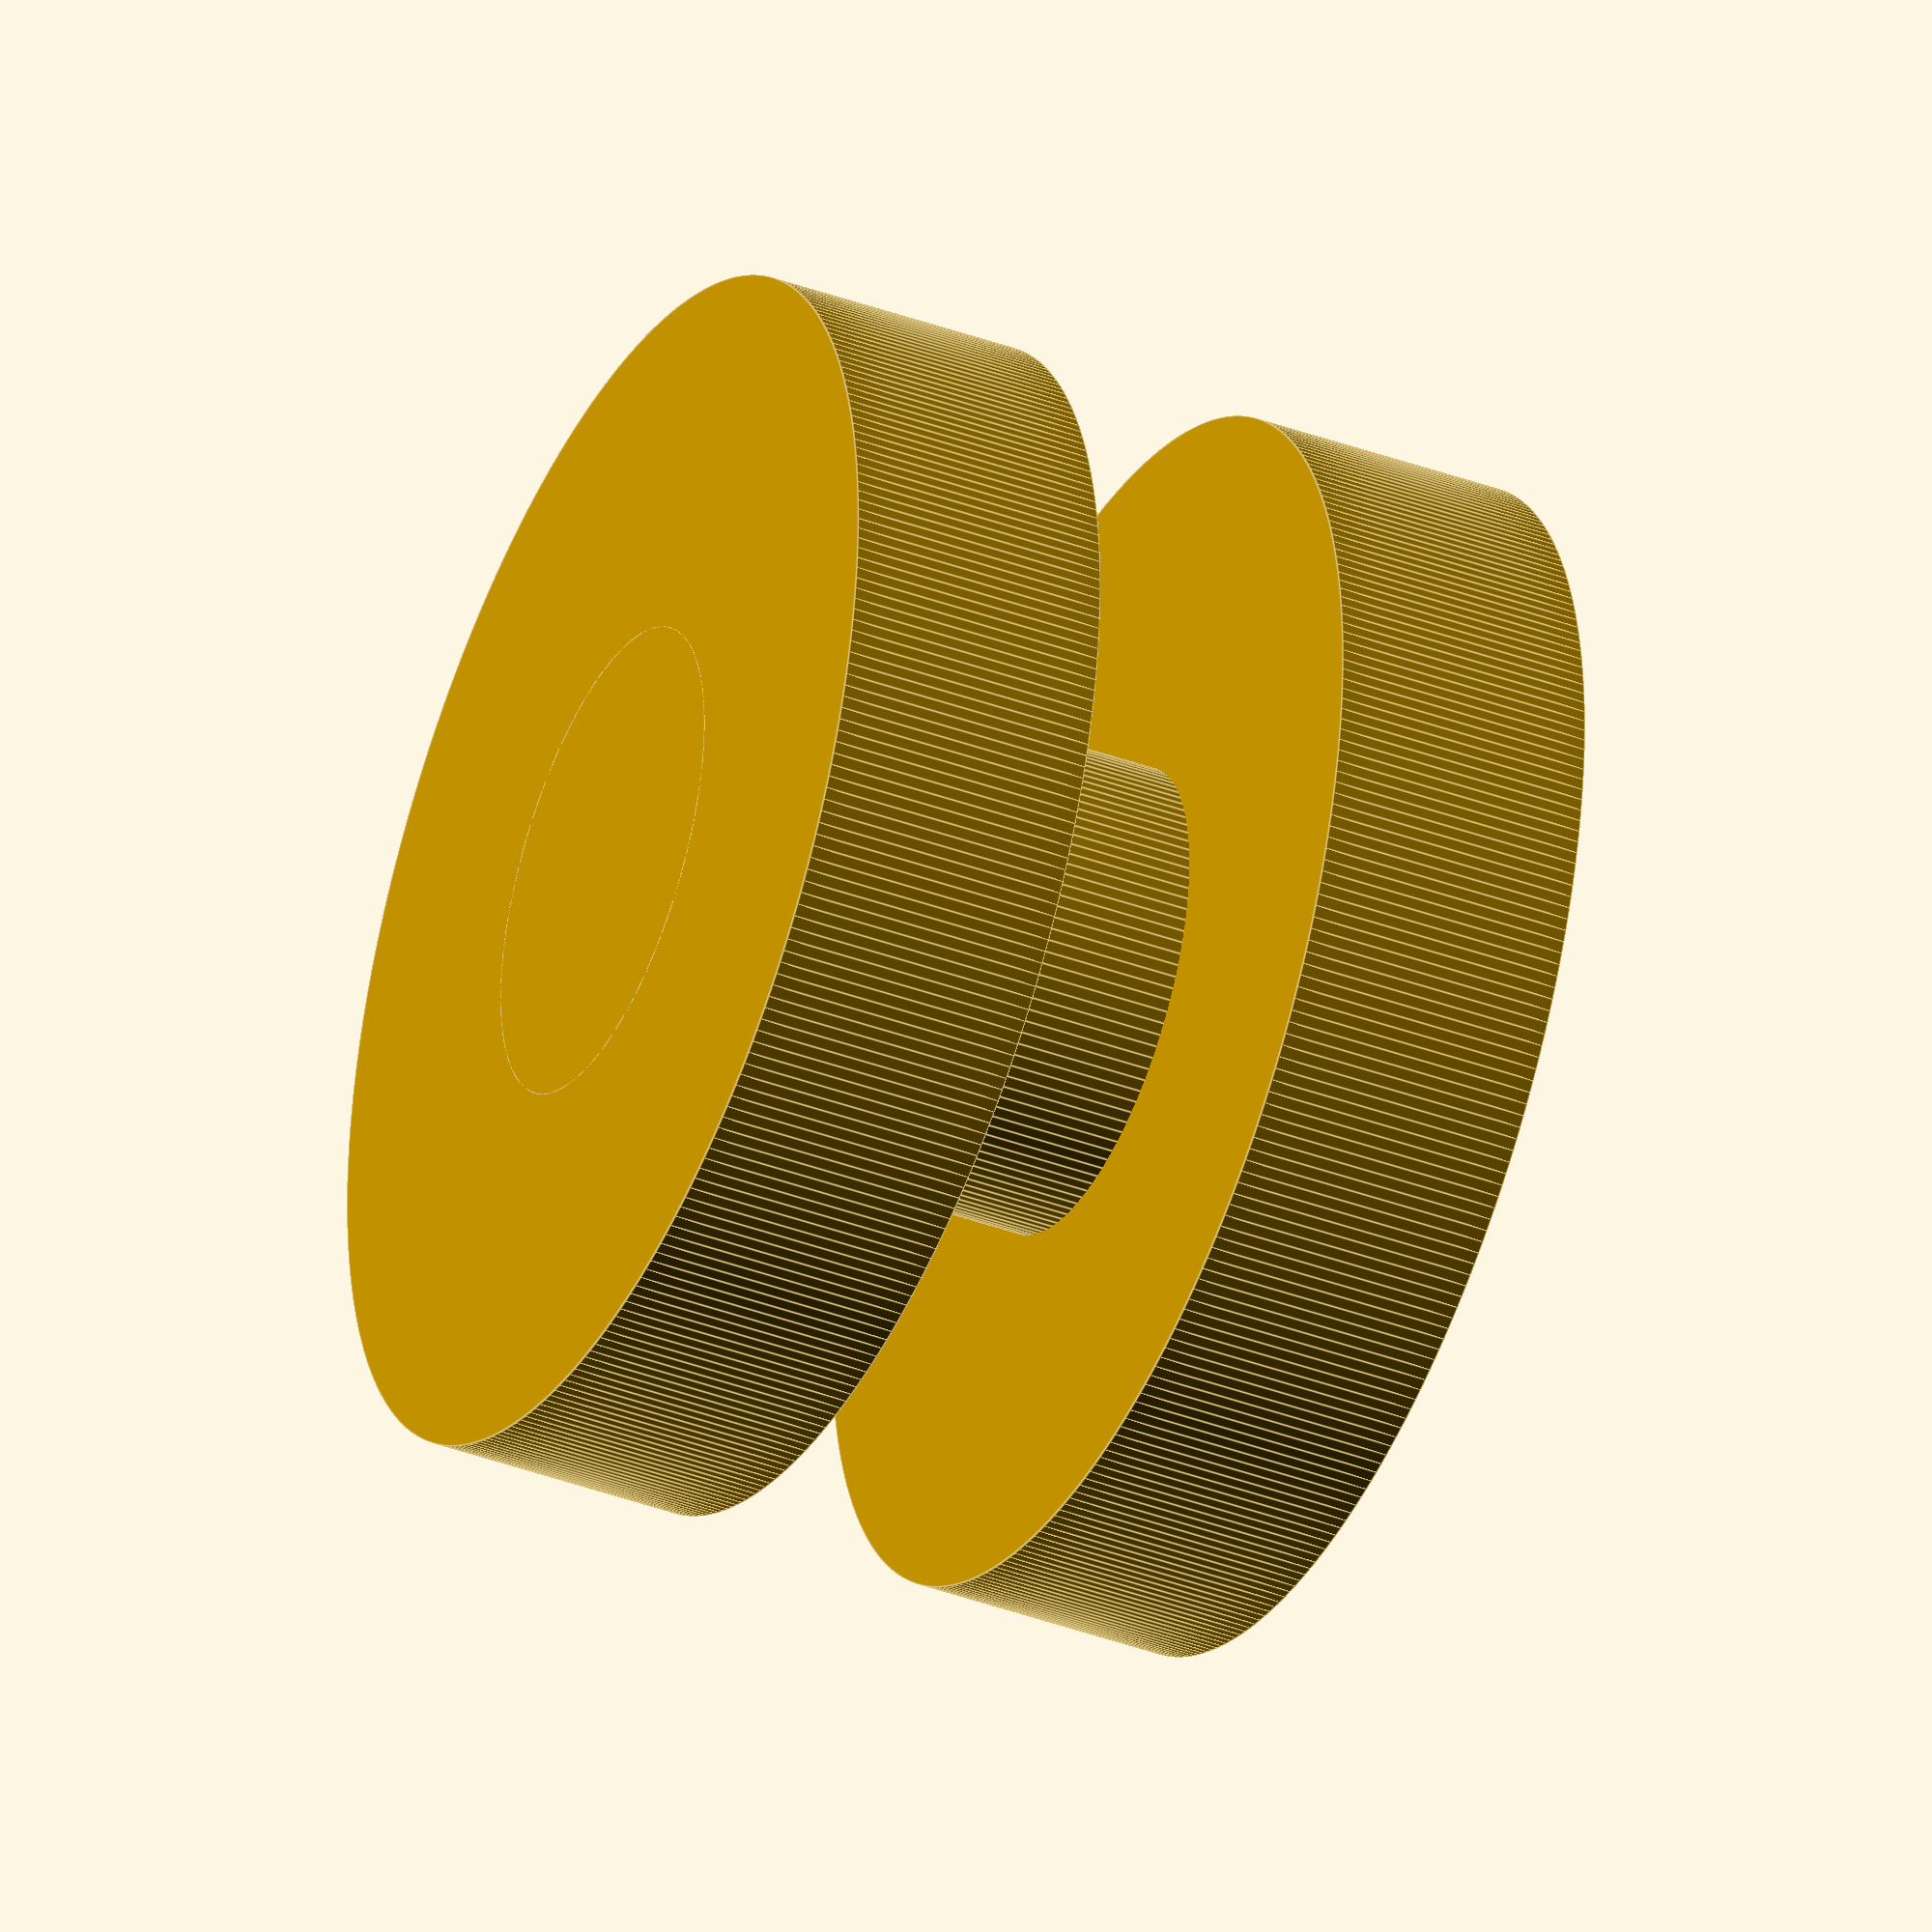
<openscad>
// Rolle für die Kosinus Schablone
// Die Rolle rollt den Kosinus hinunter.
// 
// Copyright, CC-BY-NC-SA, 2020, Mathias Moog, 
// mathias.moog@hs-ansbach.de, Hochschule Ansbach, Deutschland, 
//
// Dieses Produkt steht unter der Creative-Commons-Lizenz 
// Namensnennung - Nicht-kommerziell - 
// Weitergabe unter gleichen Bedingungen 4.0 International. 
// Um eine Kopie dieser Lizenz zu sehen, besuchen Sie
// http://creativecommons.org/licenses/by-nc-sa/4.0/

// Etwas feiner als normal
$fs=0.1;
$fa=0.1;

// Voreinstellungen
R=5;
r=2;
d=2.2;

// unterer Zylinder
cylinder(h=d,r=R,center=true);
// Achse
translate([0,0,d])cylinder(h=3*d,r=r,center=true);
// oberer Zylinder
translate([0,0,2*d]) cylinder(h=d,r=R,center=true);
</openscad>
<views>
elev=218.8 azim=55.6 roll=294.9 proj=o view=edges
</views>
